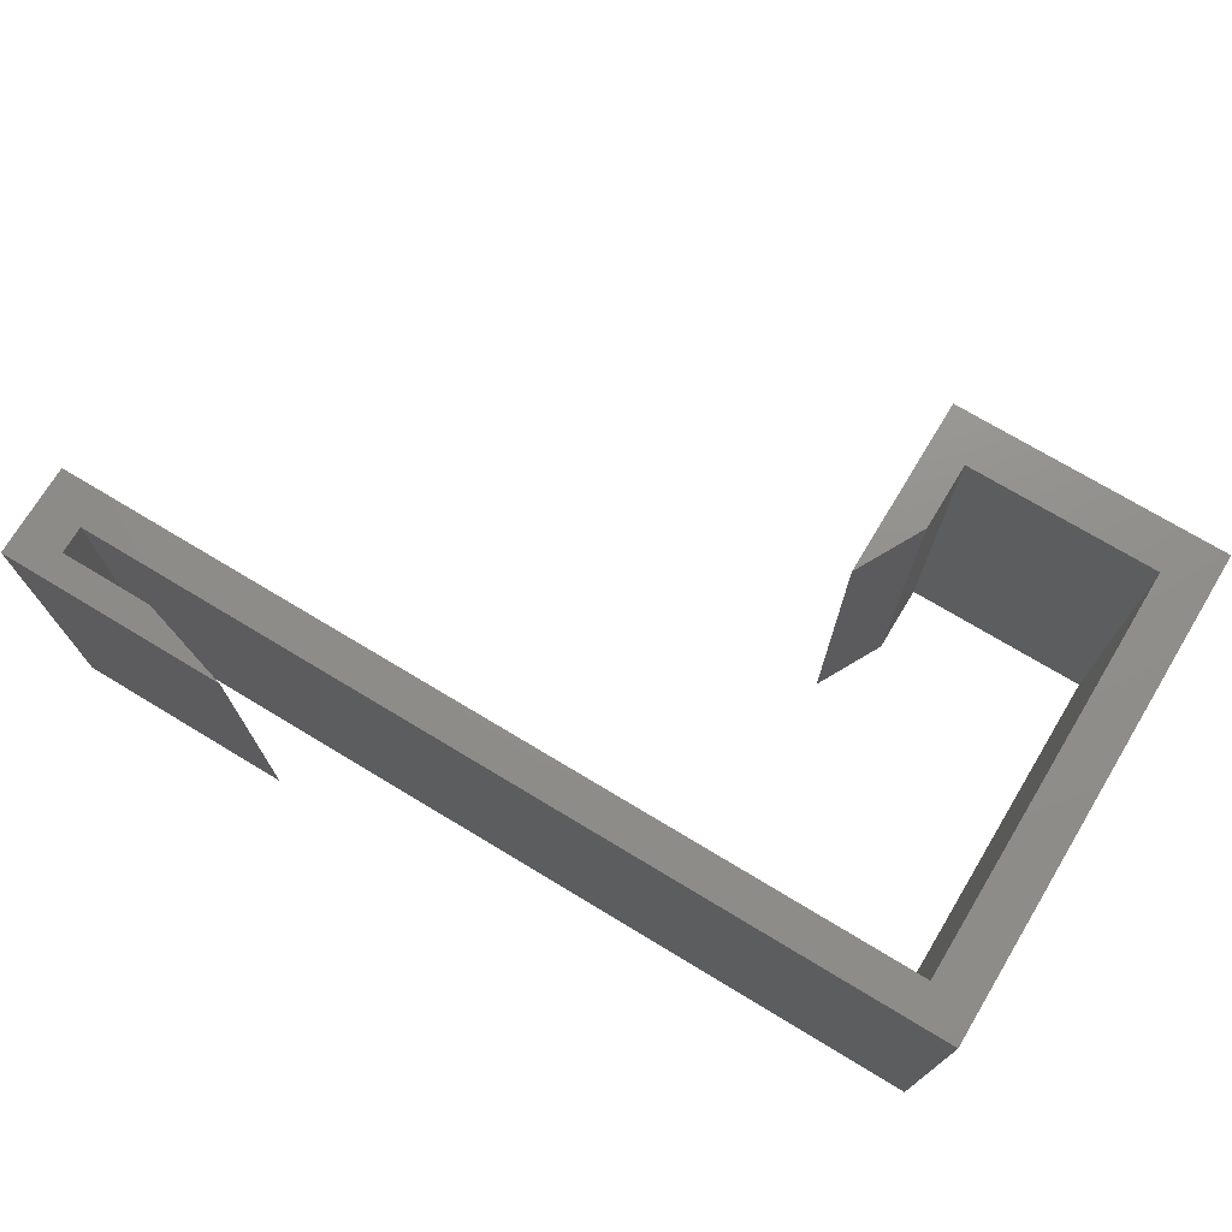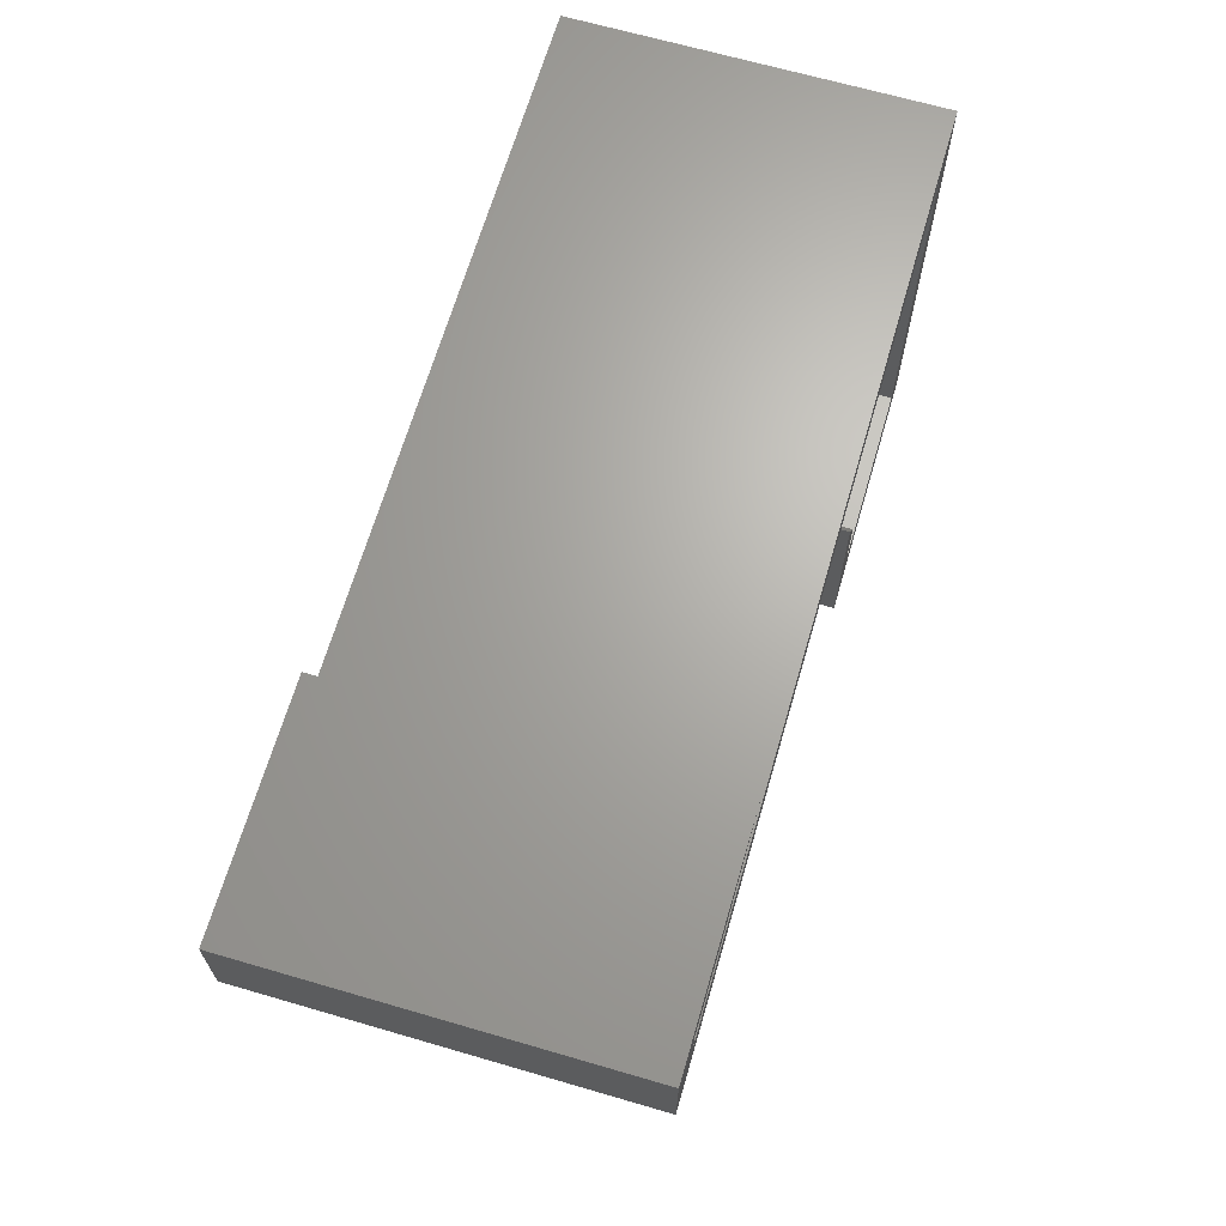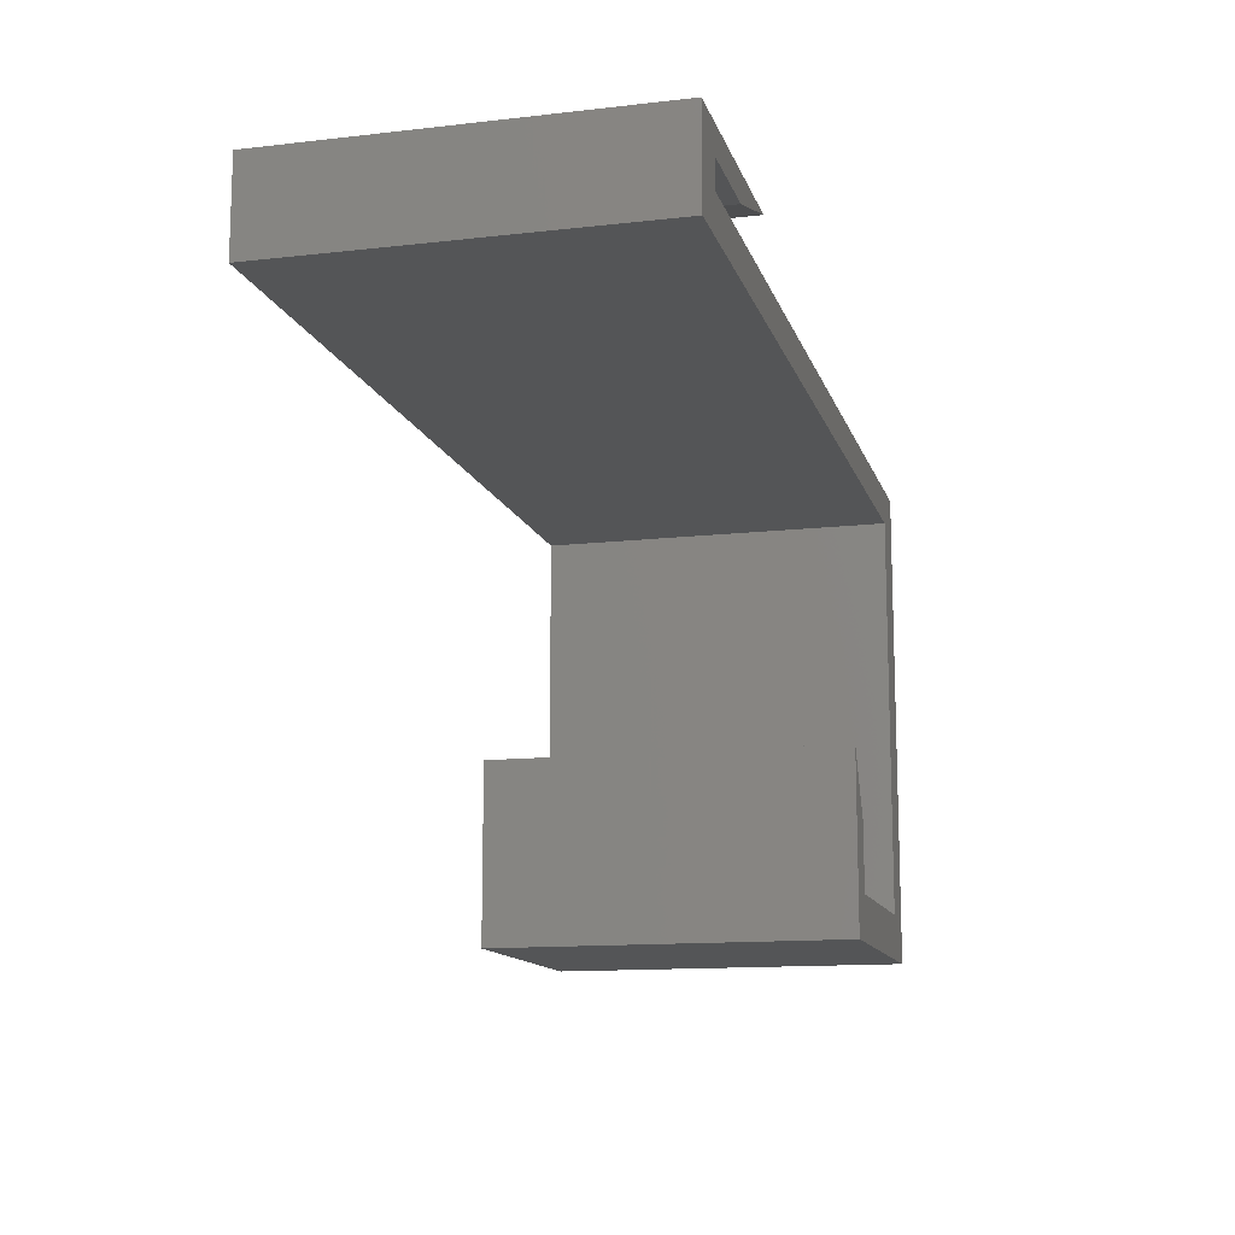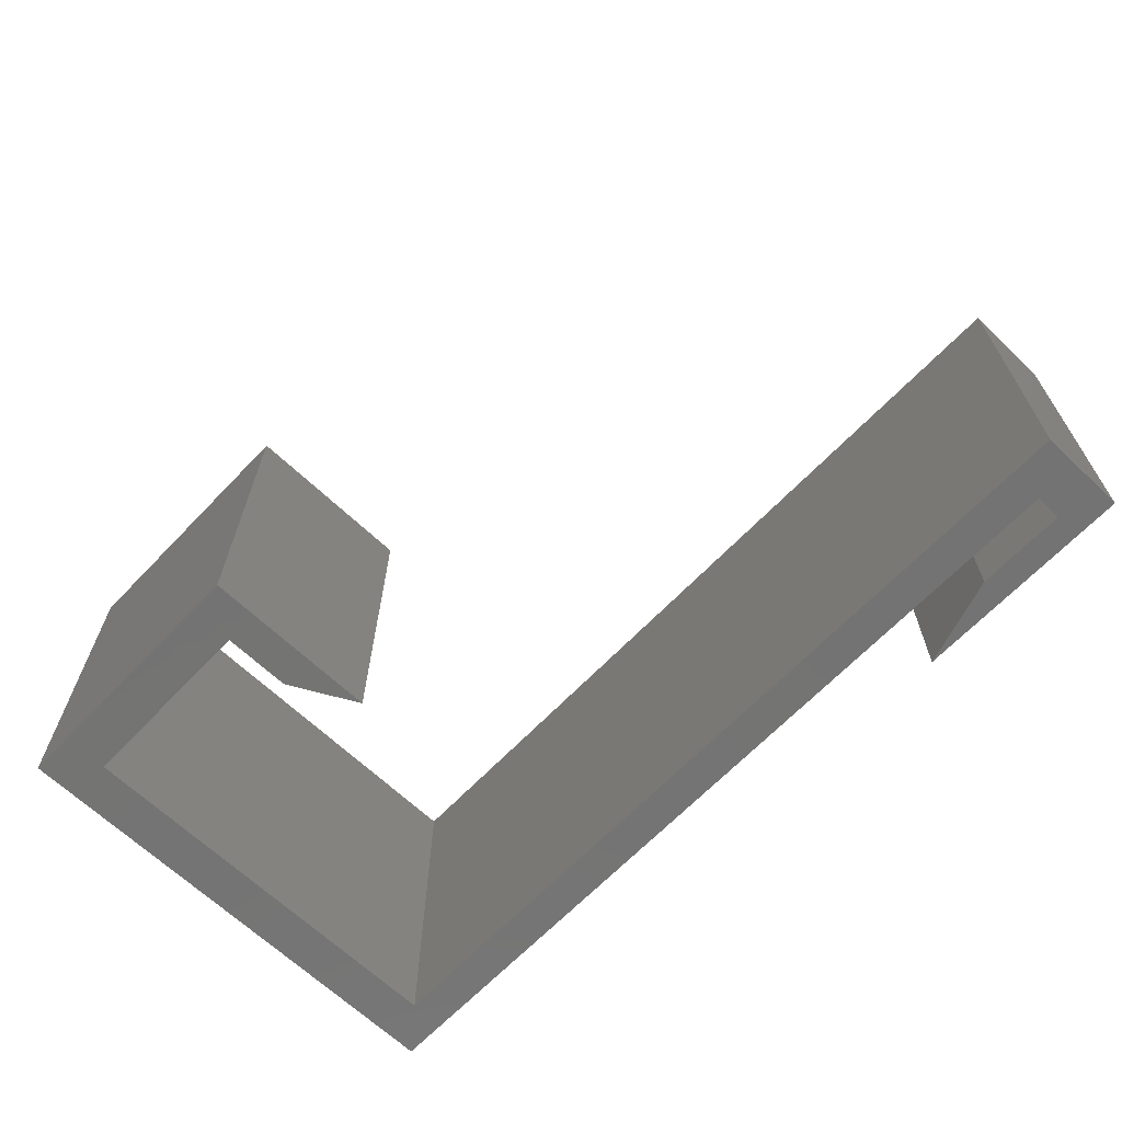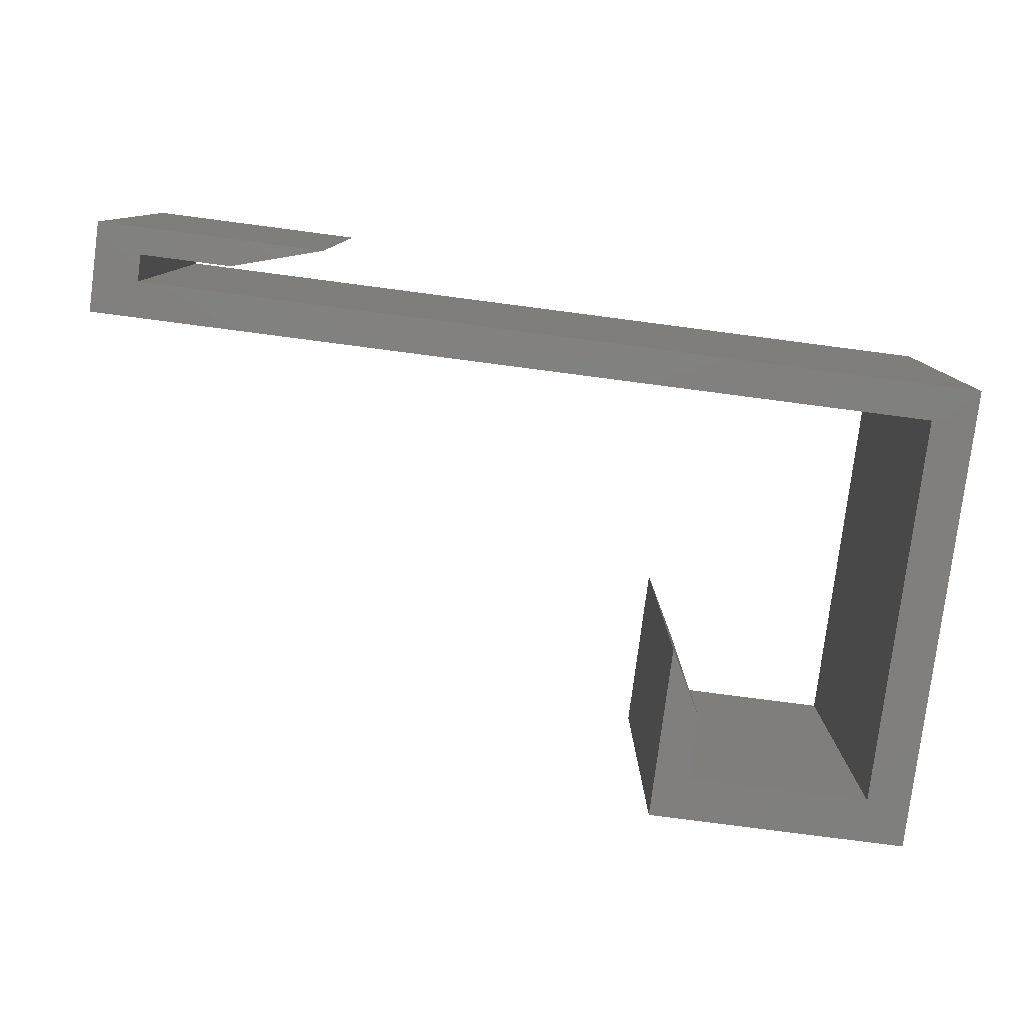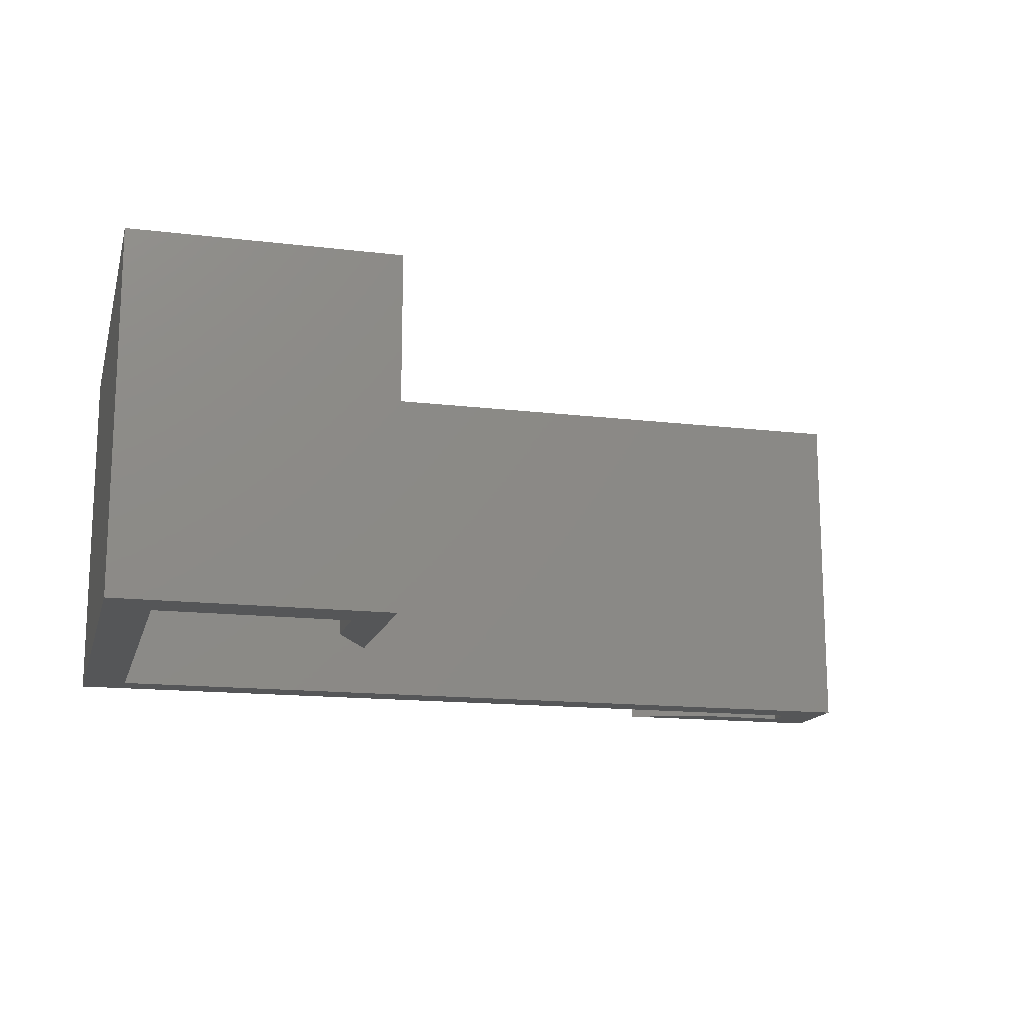
<metadata>
{"format":"stl","ext":"stl","renderer":"f3d","projection":"perspective","resolution":1024,"background":"white","views":[{"elev":72.9,"azim":-148.9,"up":"+Z"},{"elev":66.6,"azim":106.3,"up":"+Y"},{"elev":-13.0,"azim":104.7,"up":"+Y"},{"elev":-65.8,"azim":46.3,"up":"+Z"},{"elev":-79.8,"azim":172.6,"up":"+Z"},{"elev":-15.0,"azim":-14.4,"up":"+Z"}]}
</metadata>
<code>
# stl→obj: 28 verts, 52 faces
v 0 4 40
v 0 -50 0
v 0 -50 40
v 0 4 0
v 100 10 0
v 85 7 -2.82e-15
v 75 10 0
v 95 7 0
v 95 4 0
v 5 0 0
v 100 0 0
v 30 -30 0
v 26 -45 0
v 26 -37.5 -2.82e-15
v 5 -45 0
v 30 -50 0
v 100 0 40
v 100 10 40
v 95 4 40
v 75 10 40
v 95 7 40
v 85 7 40
v 5 0 40
v 30 -50 40
v 5 -45 40
v 26 -45 40
v 26 -37.5 40
v 30 -30 40
f 1 2 3
f 2 1 4
f 5 6 7
f 6 5 8
f 8 5 9
f 4 10 2
f 10 4 9
f 10 9 11
f 11 9 5
f 12 13 14
f 2 15 16
f 15 2 10
f 16 15 13
f 16 13 12
f 5 17 11
f 17 5 18
f 1 9 4
f 9 1 19
f 20 5 7
f 5 20 18
f 21 9 19
f 9 21 8
f 8 22 6
f 22 8 21
f 17 10 11
f 10 17 23
f 24 2 16
f 2 24 3
f 10 25 15
f 25 10 23
f 25 13 15
f 13 25 26
f 3 25 1
f 25 3 24
f 25 24 26
f 26 24 27
f 27 24 28
f 1 23 19
f 23 1 25
f 19 23 17
f 19 17 21
f 22 18 20
f 18 22 21
f 18 21 17
f 27 13 26
f 13 27 14
f 12 24 16
f 24 12 28
f 28 14 27
f 14 28 12
f 22 7 6
f 7 22 20

</code>
